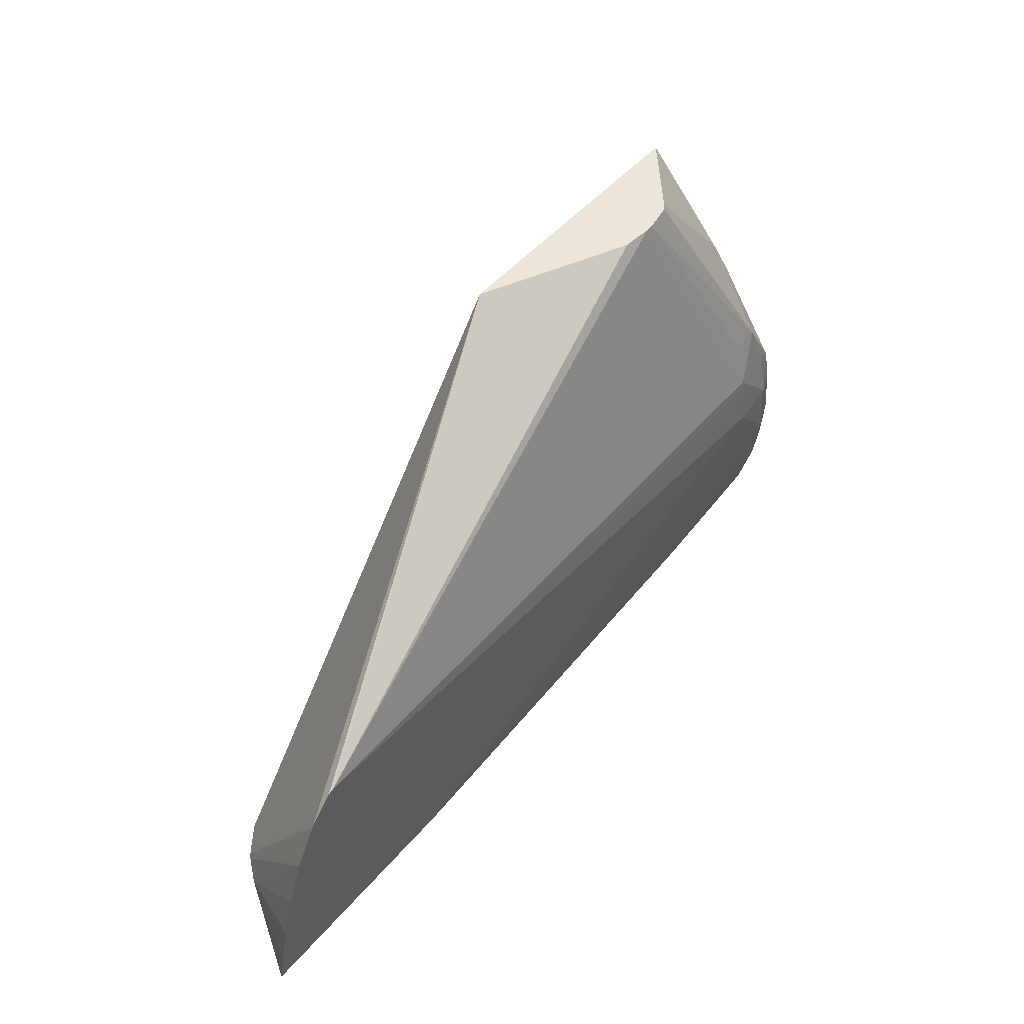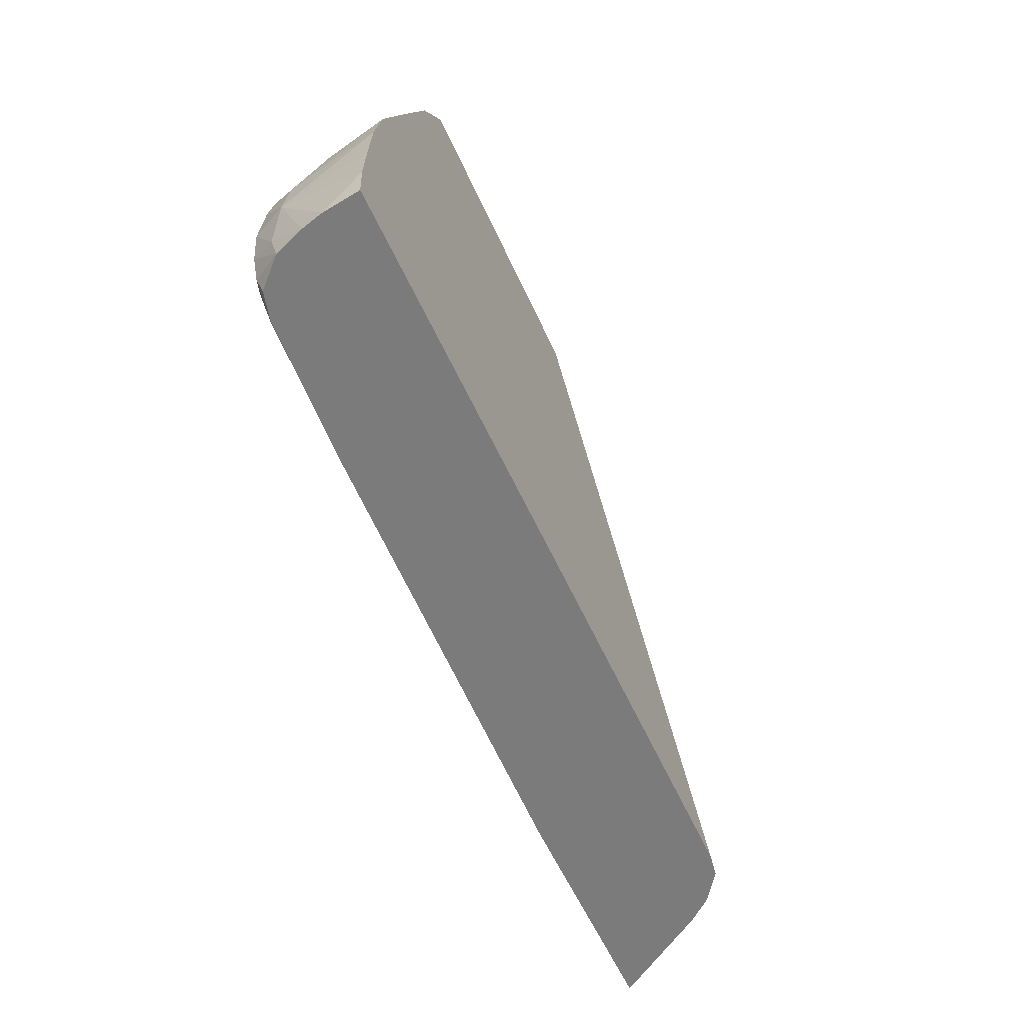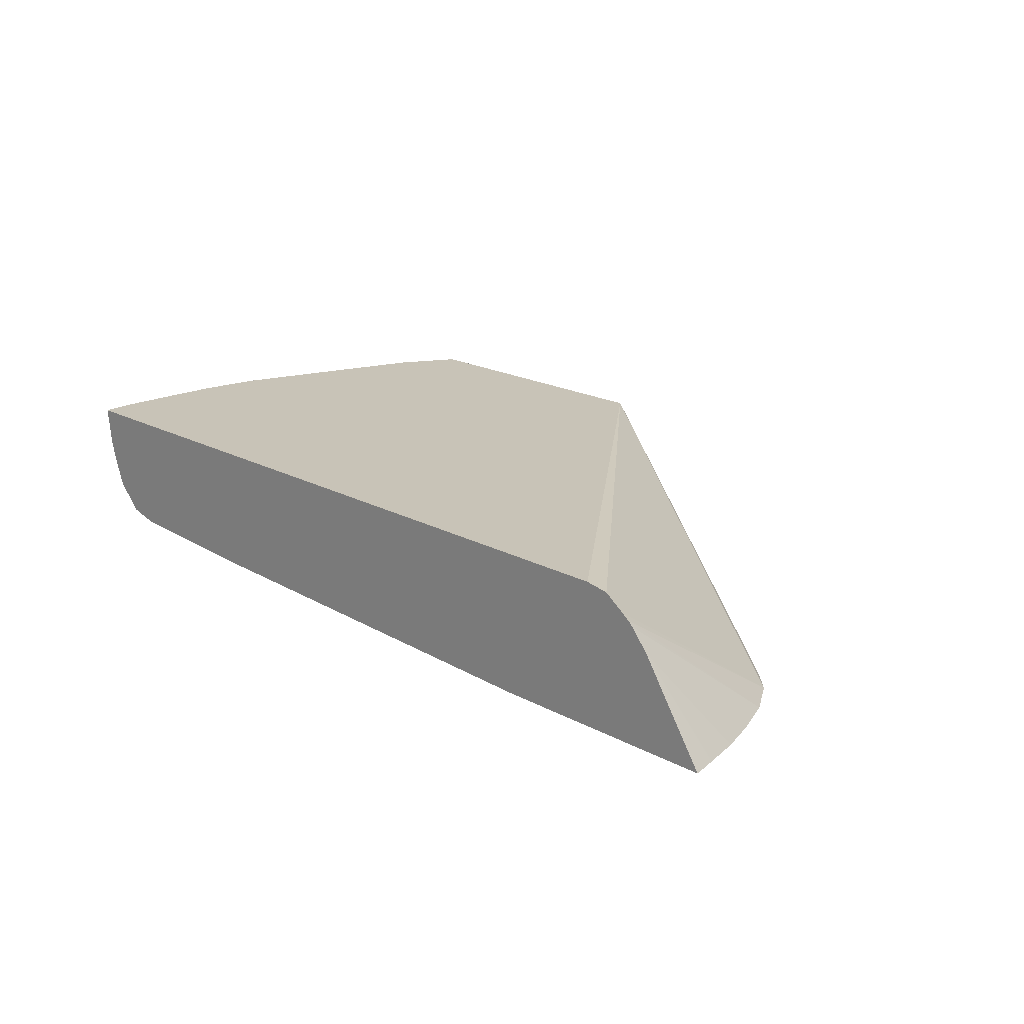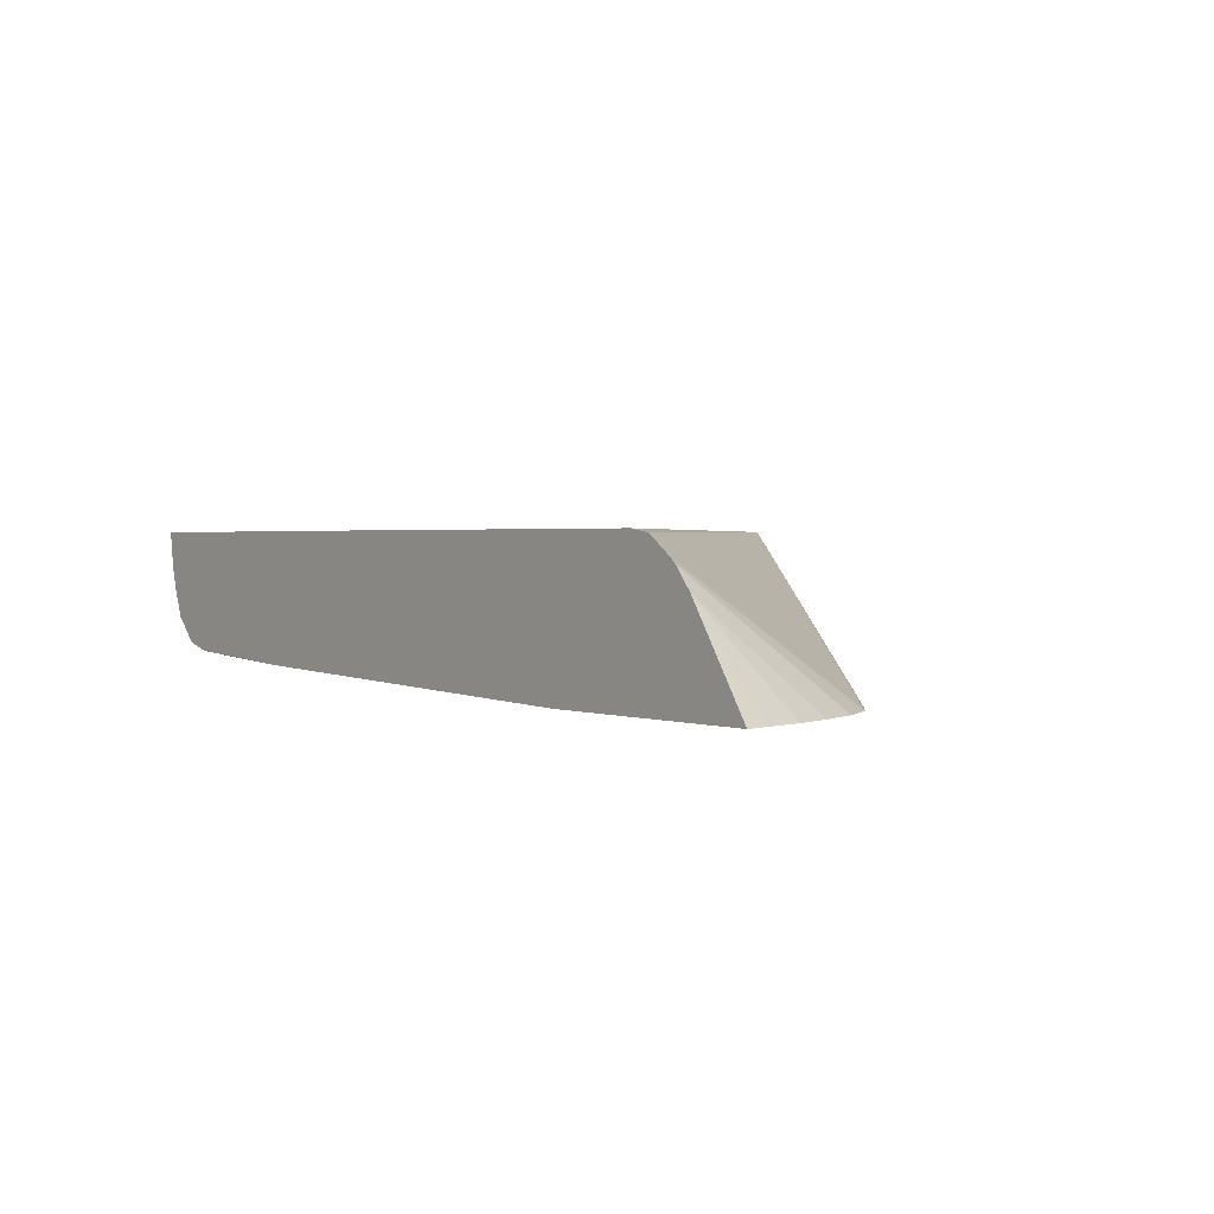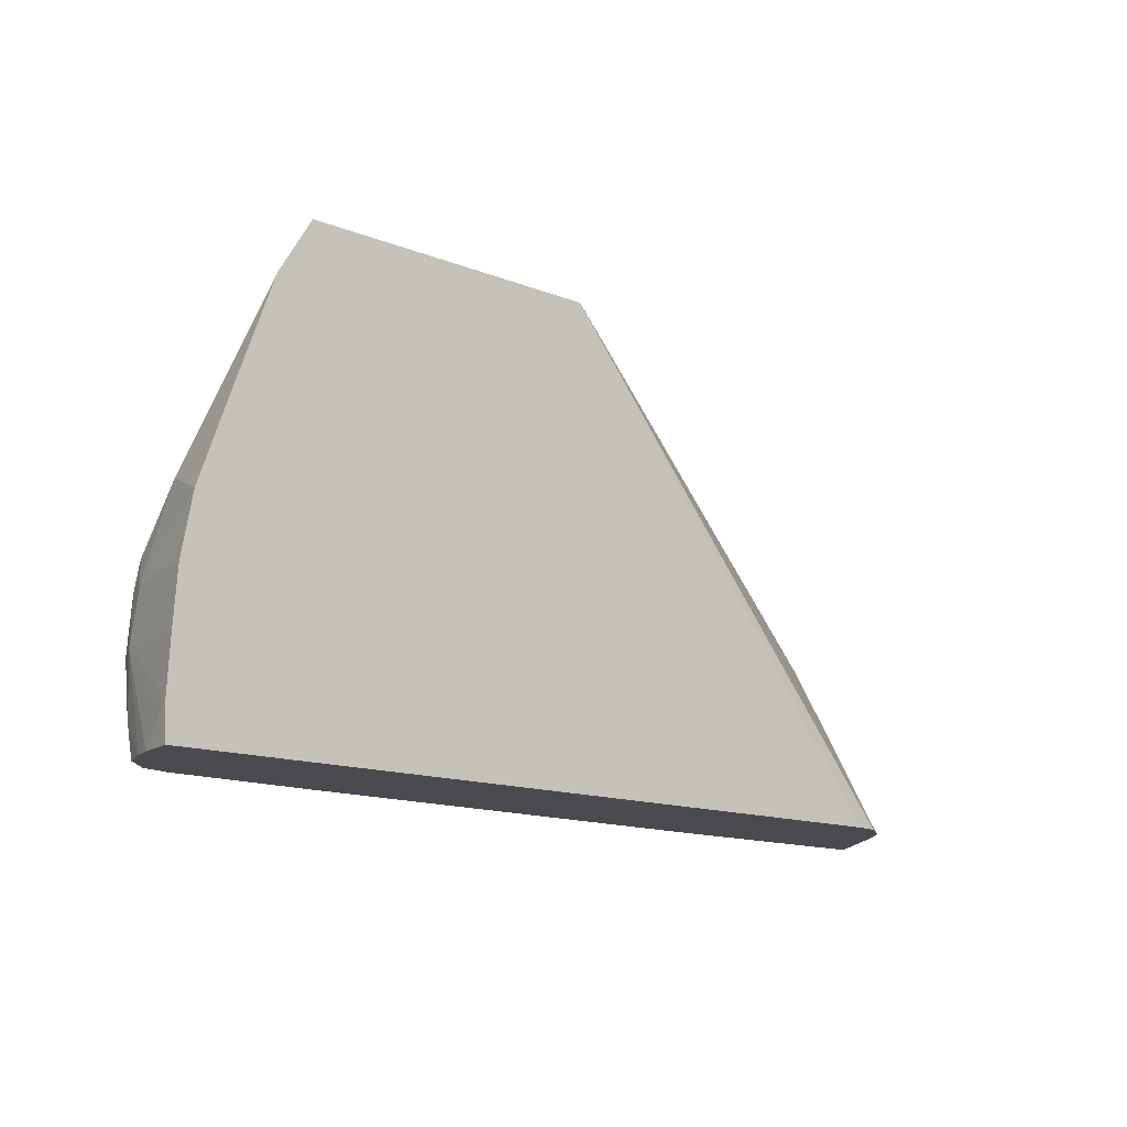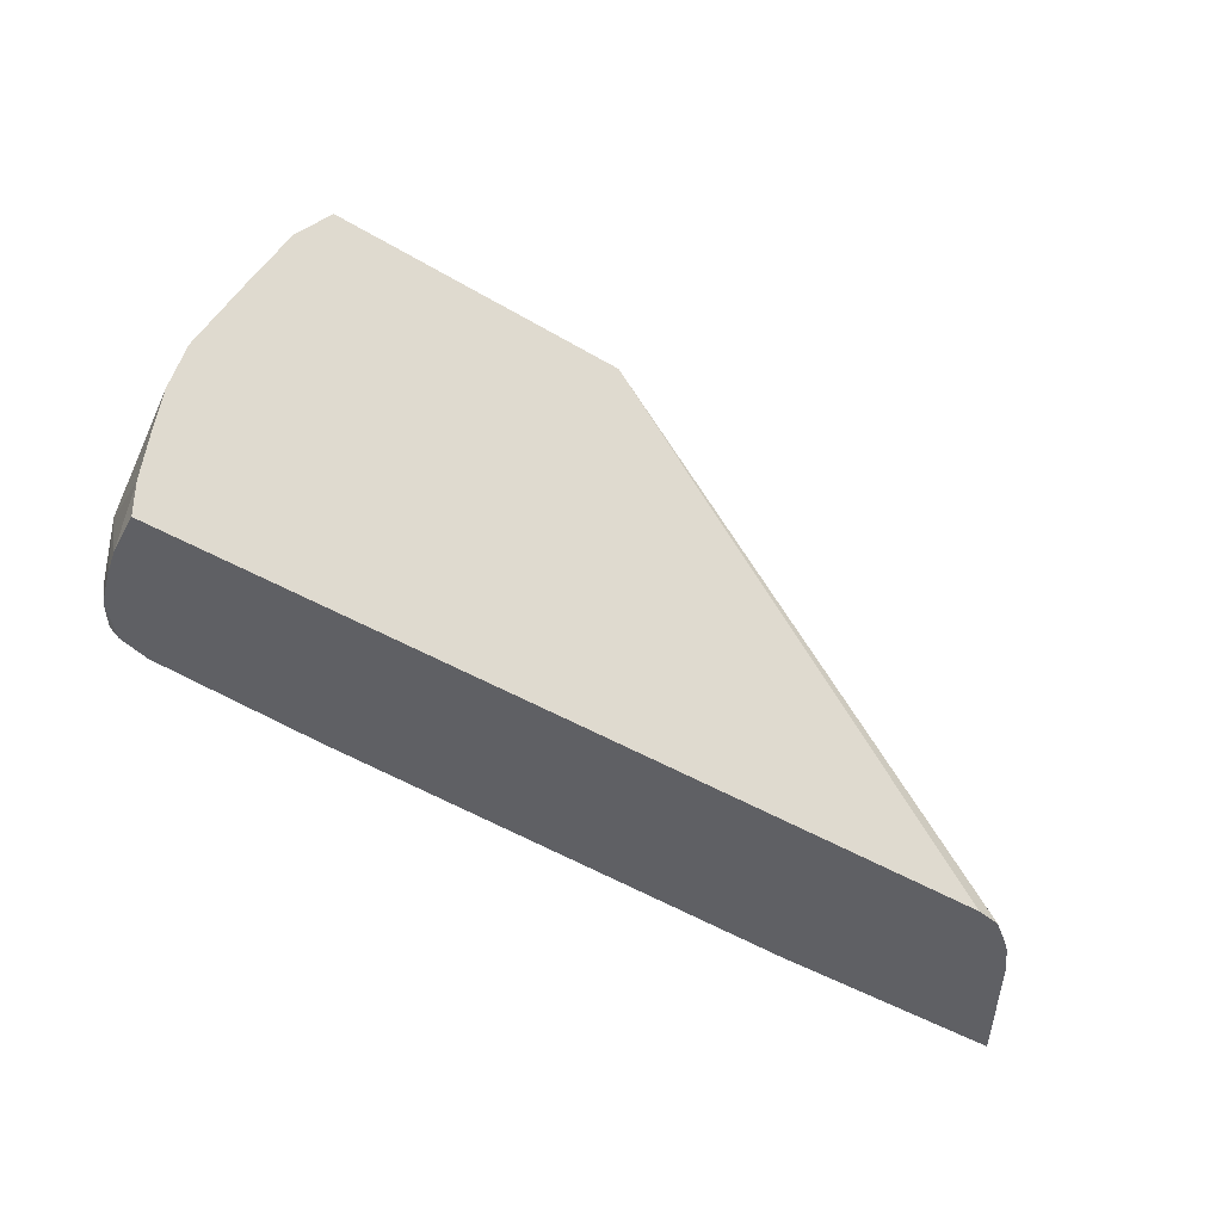
<metadata>
{"format":"obj","ext":"obj","renderer":"f3d","projection":"perspective","resolution":1024,"background":"white","views":[{"elev":47.3,"azim":-52.1,"up":"+Z"},{"elev":-58.5,"azim":114.4,"up":"+Z"},{"elev":19.6,"azim":-135.1,"up":"+Y"},{"elev":1.7,"azim":-127.7,"up":"+Y"},{"elev":-14.0,"azim":139.2,"up":"+Z"},{"elev":-45.1,"azim":145.2,"up":"+Z"}]}
</metadata>
<code>
v -0.02005 0.5178 -0.1881
v -0.01856 0.5178 -0.1807
v -0.001955 0.5454 -0.1881
v 0.0467 0.5178 -0.1881
v -0.01848 0.5178 -0.1804
v 0.002918 0.5513 -0.1881
v -0.01611 0.5178 -0.1696
v -0.0126 0.5178 -0.1584
v -0.007781 0.5178 -0.1465
v 0.03422 0.5178 -0.1608
v 0.1777 0.5219 -0.1881
v 0.2241 0.5196 -0.1623
v 0.2086 0.5185 -0.1468
v 0.004259 0.5525 -0.1881
v -0.001026 0.5178 -0.1356
v 0.0254 0.5178 -0.144
v 0.2214 0.5243 -0.1881
v 0.2213 0.5242 -0.1879
v 0.2255 0.5225 -0.1791
v 0.233 0.5243 -0.1749
v 0.2337 0.5237 -0.1623
v 0.2241 0.5201 -0.1468
v 0.2086 0.5198 -0.1313
v 0.00774 0.5178 -0.1282
v 0.02385 0.5178 -0.1414
v 0.006373 0.5541 -0.1881
v 0.005987 0.5178 -0.1289
v 0.1236 0.5593 -0.05703
v 0.01199 0.5581 -0.1881
v 0.2293 0.5264 -0.1881
v 0.2316 0.5255 -0.1852
v 0.2366 0.5339 -0.1881
v 0.2368 0.5316 -0.1791
v 0.2382 0.5331 -0.1623
v 0.2329 0.5244 -0.1468
v 0.2319 0.5253 -0.1387
v 0.2238 0.5228 -0.1327
v 0.2185 0.524 -0.1193
v 0.2086 0.5234 -0.1179
v 0.1776 0.5387 -0.05703
v 0.1755 0.5387 -0.05703
v 0.1665 0.5394 -0.05703
v 0.1566 0.5438 -0.05703
v 0.1208 0.5593 -0.06955
v 0.01865 0.5592 -0.1881
v 0.209 0.5593 -0.05703
v 0.2398 0.5424 -0.1881
v 0.2414 0.5486 -0.1881
v 0.2413 0.5486 -0.1777
v 0.2433 0.5593 -0.1777
v 0.2425 0.5593 -0.1623
v 0.2414 0.5593 -0.1468
v 0.2362 0.5331 -0.1468
v 0.2331 0.5341 -0.1327
v 0.2323 0.5398 -0.122
v 0.2201 0.5366 -0.1004
v 0.2174 0.5399 -0.09146
v 0.1876 0.5412 -0.05703
v 0.1862 0.5403 -0.05703
v 0.1846 0.54 -0.05703
v 0.1184 0.5593 -0.085
v 0.1181 0.5593 -0.1004
v 0.1201 0.5593 -0.1159
v 0.1238 0.5593 -0.1315
v 0.1375 0.5593 -0.1881
v 0.2185 0.5593 -0.0731
v 0.2428 0.5593 -0.1881
v 0.2383 0.5593 -0.1296
v 0.2284 0.5593 -0.1008
v 0.2196 0.5494 -0.08579
f 57 70 66
f 28 68 52
f 28 52 51
f 28 51 50
f 28 50 67
f 28 67 65
f 28 65 64
f 28 64 63
f 28 62 61
f 30 32 31
f 32 47 33
f 33 47 34
f 28 69 68
f 28 63 62
f 28 61 44
f 28 42 41
f 28 46 66
f 28 58 46
f 28 59 58
f 28 60 59
f 28 40 60
f 28 41 40
f 28 43 42
f 28 45 29
f 28 44 45
f 24 28 27
f 24 43 28
f 24 42 43
f 24 41 42
f 34 48 49
f 28 66 69
f 34 49 50
f 45 62 63
f 34 51 52
f 23 41 24
f 56 70 57
f 55 70 56
f 55 66 70
f 55 69 66
f 55 68 69
f 53 68 55
f 53 55 54
f 52 68 53
f 48 50 49
f 48 67 50
f 46 57 66
f 46 58 57
f 45 64 65
f 45 63 64
f 45 61 62
f 44 61 45
f 34 52 53
f 34 53 35
f 35 53 36
f 36 53 54
f 36 54 55
f 36 55 56
f 34 50 51
f 36 56 38
f 38 56 57
f 38 57 58
f 38 58 59
f 38 59 60
f 38 60 40
f 38 40 39
f 36 38 37
f 23 40 41
f 34 47 48
f 23 38 39
f 3 9 6
f 3 8 9
f 3 7 8
f 3 5 7
f 2 5 3
f 1 5 2
f 1 7 5
f 1 8 7
f 1 9 8
f 1 15 9
f 1 27 15
f 1 24 27
f 1 25 24
f 1 16 25
f 1 10 16
f 1 4 10
f 1 11 4
f 23 39 40
f 1 2 3
f 1 3 6
f 1 6 14
f 1 14 26
f 1 26 29
f 4 11 12
f 1 29 45
f 1 65 67
f 1 48 47
f 1 47 32
f 1 32 30
f 1 30 17
f 1 17 11
f 1 45 65
f 4 12 13
f 1 67 48
f 6 9 14
f 22 38 23
f 4 13 10
f 22 37 38
f 22 36 37
f 22 35 36
f 21 35 22
f 21 33 34
f 20 31 32
f 20 33 21
f 20 32 33
f 19 31 20
f 18 31 19
f 17 31 18
f 17 30 31
f 15 29 26
f 21 34 35
f 15 27 28
f 10 13 16
f 15 28 29
f 11 17 18
f 11 18 19
f 12 19 20
f 12 20 21
f 12 21 22
f 11 19 12
f 9 15 14
f 14 15 26
f 13 22 23
f 13 23 24
f 13 24 25
f 12 22 13
f 13 25 16

</code>
